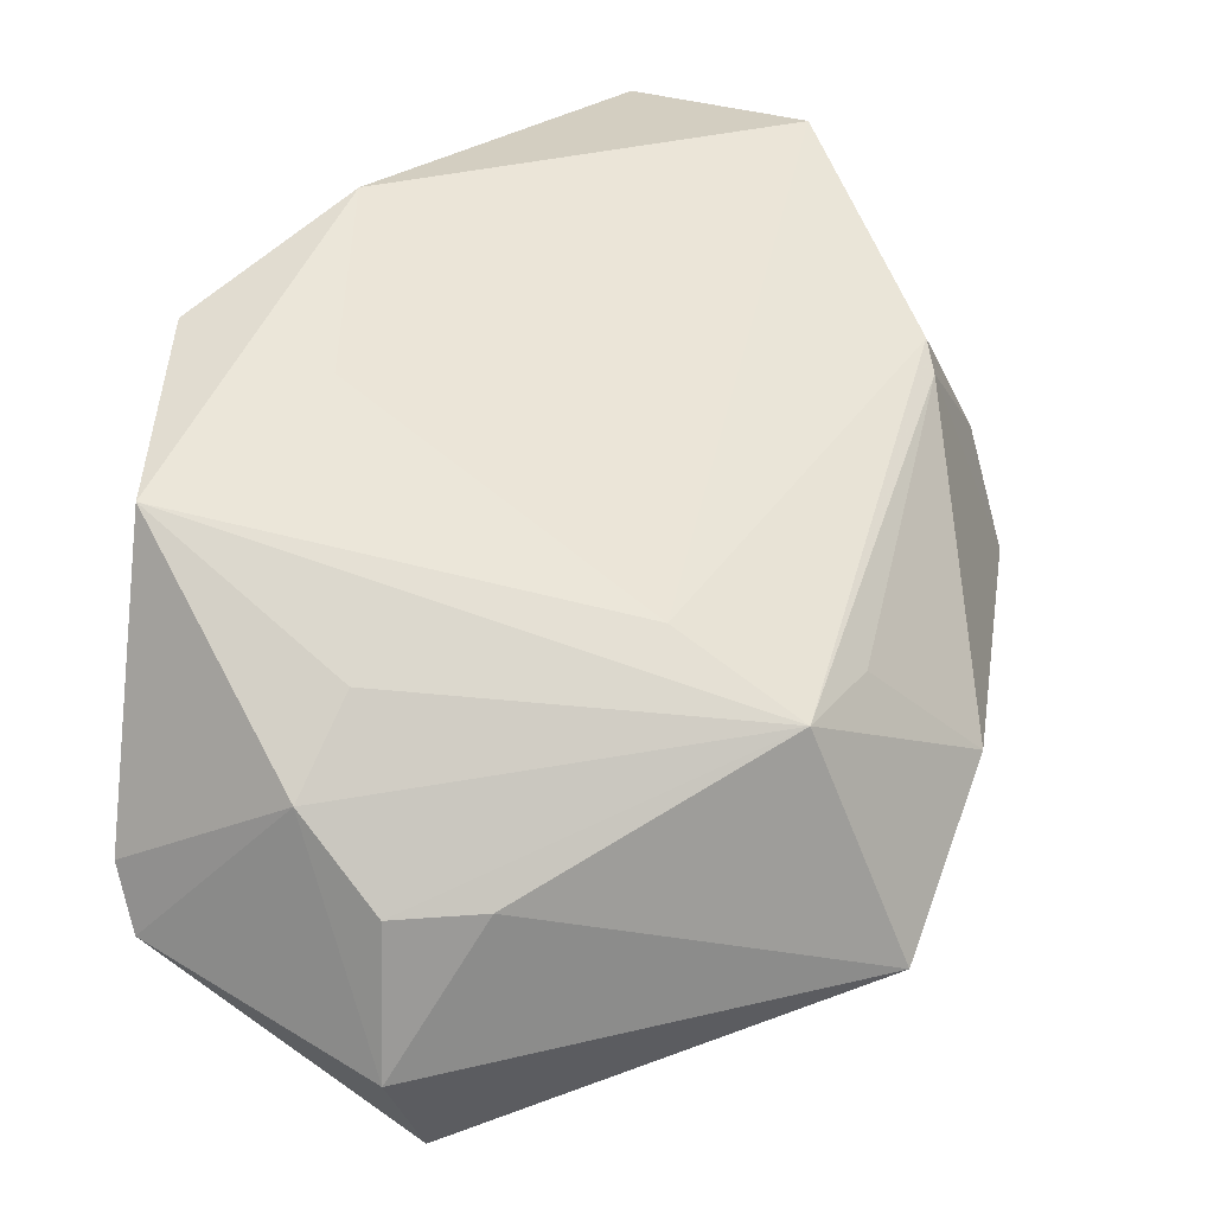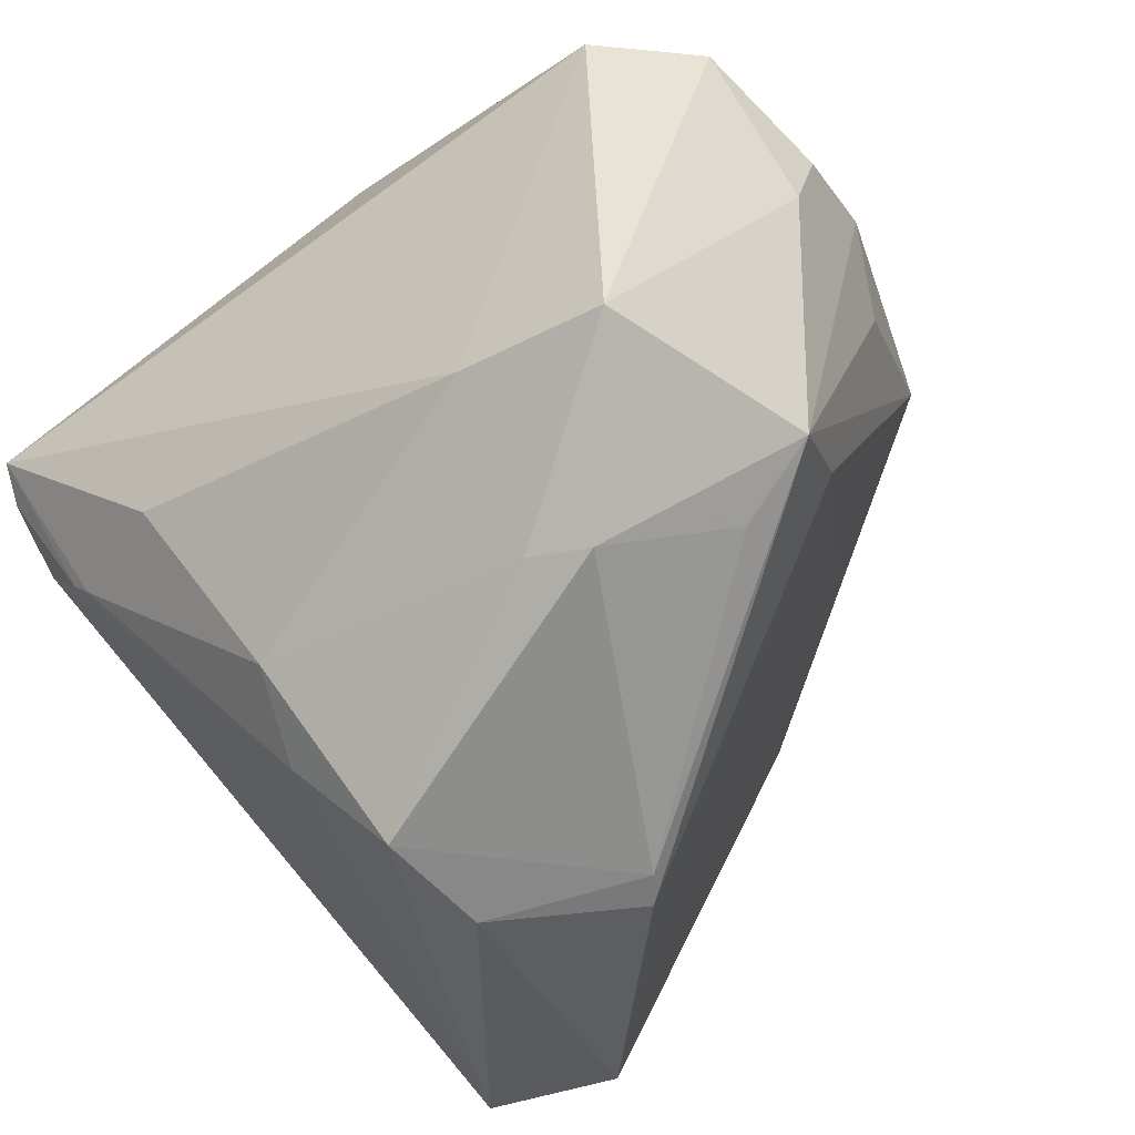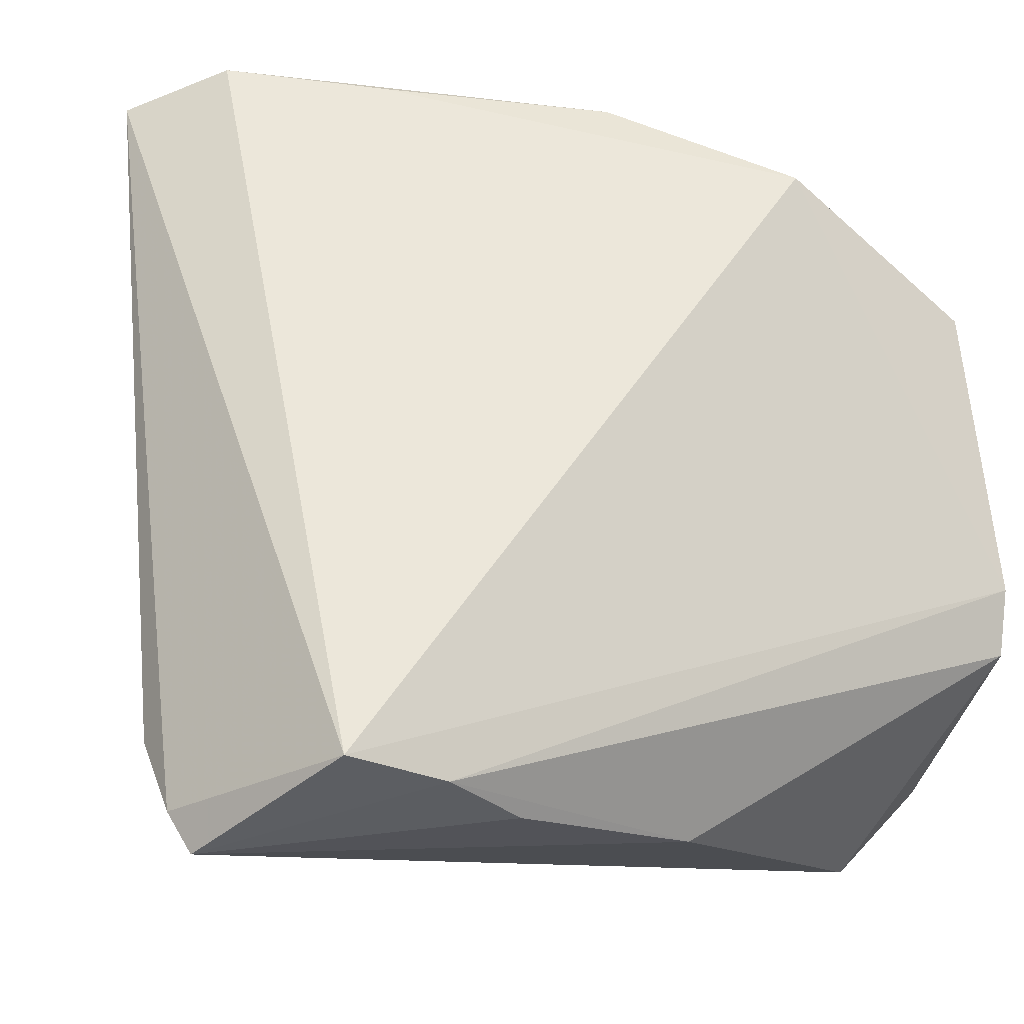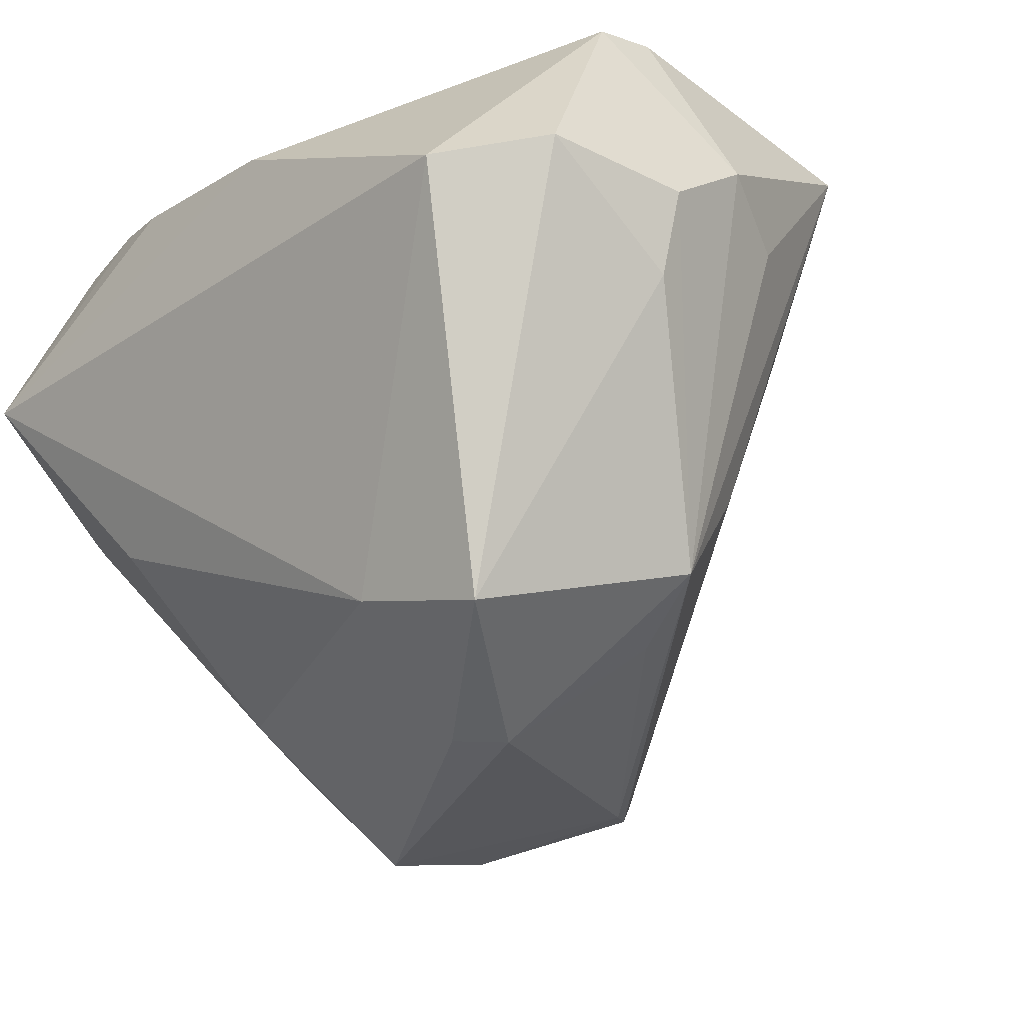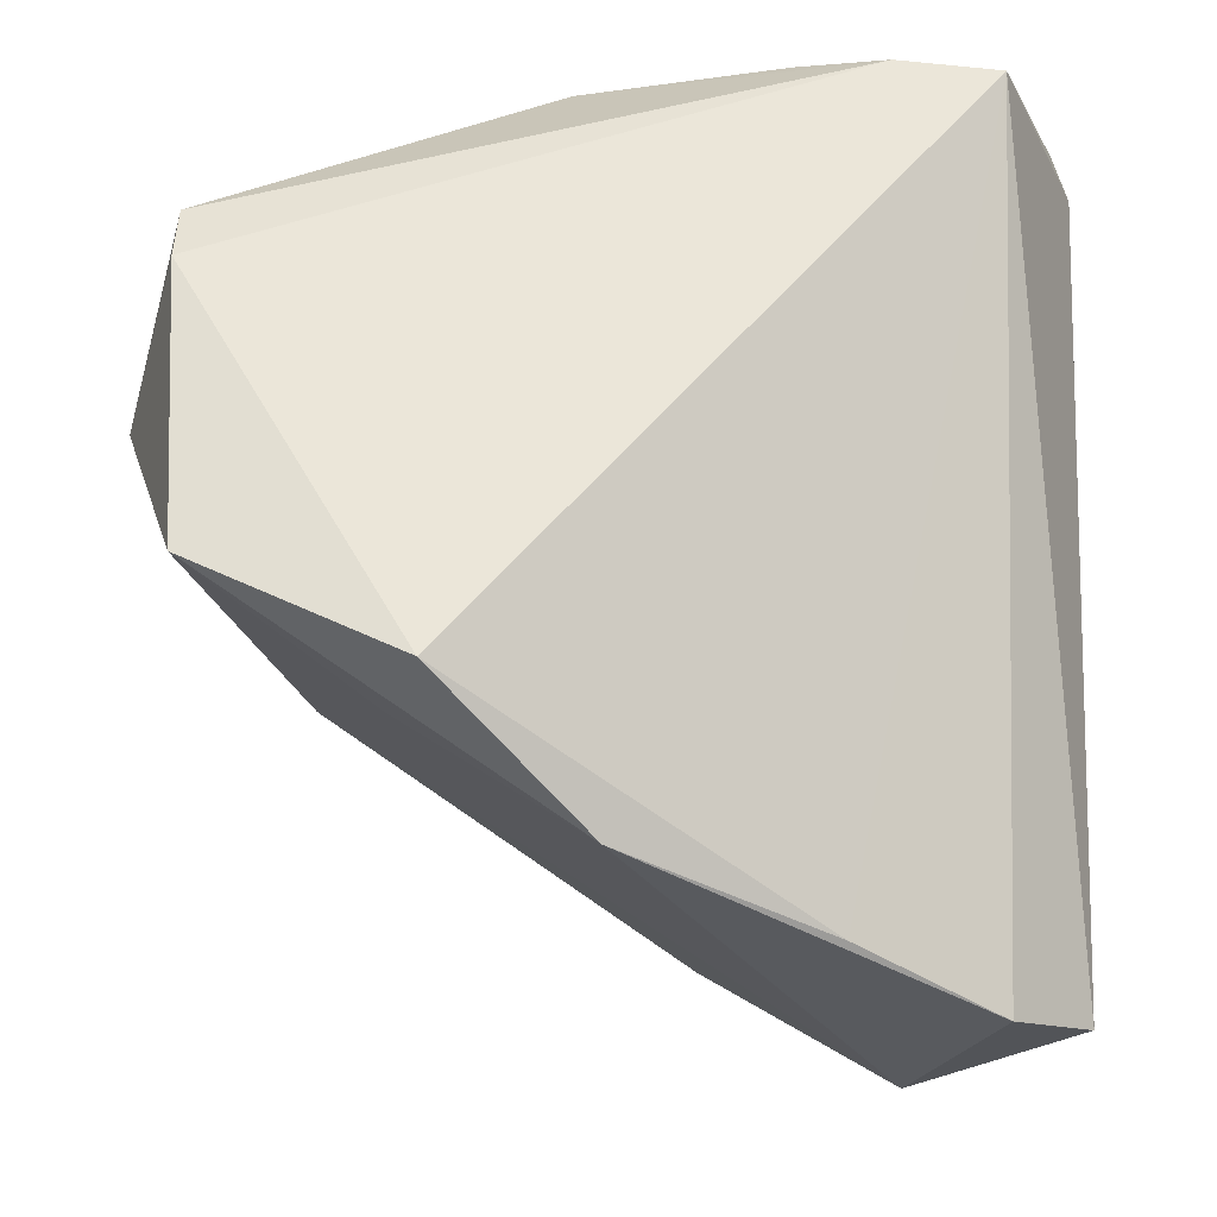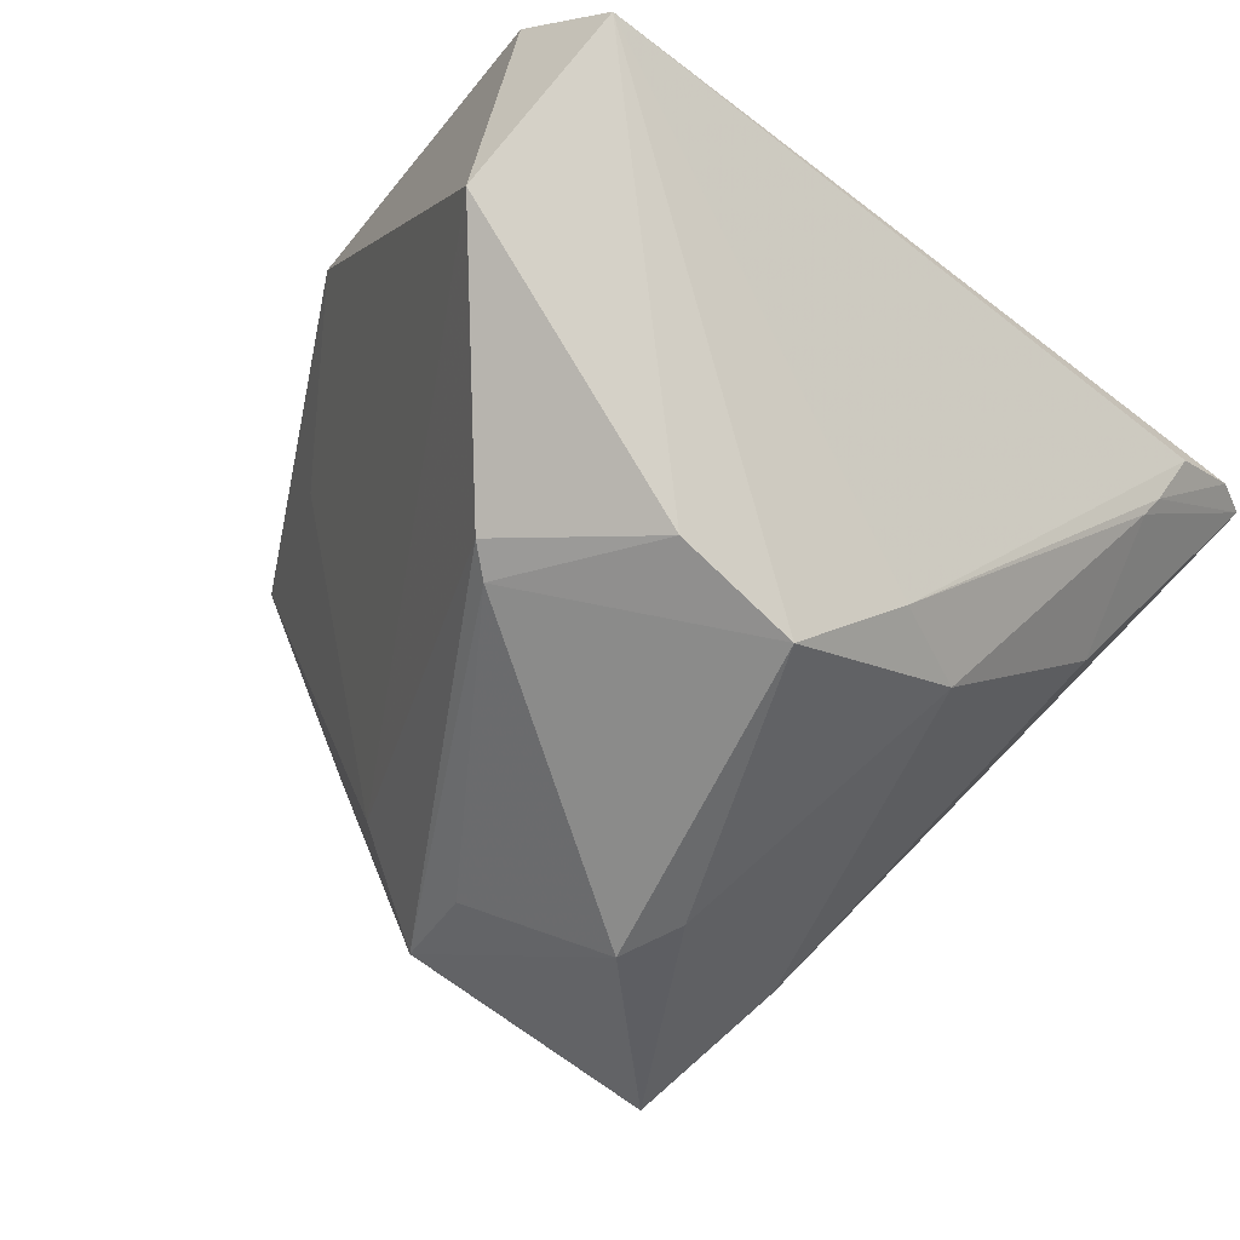
<metadata>
{"format":"obj","ext":"obj","renderer":"f3d","projection":"perspective","resolution":1024,"background":"white","views":[{"elev":15.7,"azim":98.5,"up":"+Y"},{"elev":-71.9,"azim":39.9,"up":"+Z"},{"elev":-17.2,"azim":-28.1,"up":"+Y"},{"elev":-30.5,"azim":51.2,"up":"+Z"},{"elev":56.4,"azim":-178.2,"up":"+Z"},{"elev":-61.1,"azim":-131.6,"up":"+Z"}]}
</metadata>
<code>
v -0.04495 -0.03825 0.01098
v 0.01339 -0.02459 -0.03231
v 0.04539 -0.008878 0.03324
v 0.008169 -0.00792 -0.04221
v -0.007285 0.03112 -0.03627
v 0.05021 -0.02727 0.007804
v 0.01441 -0.004819 -0.04375
v 0.05161 -0.01079 0.007234
v 0.02548 0.006011 -0.03308
v 0.05095 -0.0008745 0.01498
v -0.004809 0.02802 -0.03731
v -0.01442 -0.03923 0.02932
v 0.04556 -0.01609 0.03155
v -0.03641 0.05218 -0.002251
v 0.04072 -0.03722 0.005936
v -0.02698 -0.03118 -0.01145
v 0.03366 0.01214 -0.01556
v -0.02261 -0.0139 -0.03094
v 0.04576 0.008636 0.01096
v -0.02127 0.005979 -0.04415
v 0.008183 -0.03905 0.02454
v -0.04542 -0.03001 0.004597
v -0.04542 0.04868 -0.01099
v -0.02423 -0.03709 0.03293
v 0.03571 0.003708 -0.02871
v -0.02117 0.01934 -0.04062
v 0.0188 0.03597 0.03324
v -0.02766 0.05023 -0.02237
v -0.02032 0.04922 0.00747
v 0.04232 0.0238 0.03075
v -0.04205 -0.02829 -0.001469
v -0.02701 -0.00365 -0.03329
v 0.002388 0.04641 0.01933
v 0.04858 -0.01074 -0.002191
v 0.02296 0.03193 0.01719
v -0.04049 -0.02726 -0.003981
v -0.03563 -0.03563 0.03324
v 0.02966 -0.02157 -0.03793
v -0.043 -0.0427 0.01297
f 23 37 14
f 7 25 38
f 22 23 32
f 32 23 20
f 20 18 32
f 14 37 29
f 37 27 29
f 36 32 18
f 16 36 18
f 39 36 16
f 39 15 21
f 15 13 21
f 38 25 34
f 4 7 38
f 20 7 4
f 4 18 20
f 3 27 37
f 3 13 10
f 10 13 6
f 6 13 15
f 6 15 38
f 38 34 6
f 10 25 19
f 1 39 37
f 1 23 22
f 37 23 1
f 22 32 31
f 32 36 31
f 31 1 22
f 31 36 39
f 39 1 31
f 39 16 2
f 38 15 2
f 2 15 39
f 2 16 18
f 2 4 38
f 18 4 2
f 37 39 24
f 24 21 13
f 24 3 37
f 13 3 24
f 20 23 26
f 11 5 25
f 11 7 20
f 20 26 11
f 11 26 5
f 10 6 8
f 8 6 34
f 8 25 10
f 8 34 25
f 27 3 30
f 10 19 30
f 30 19 25
f 30 3 10
f 25 5 17
f 17 30 25
f 35 30 17
f 28 17 5
f 35 17 28
f 28 23 14
f 5 26 28
f 28 26 23
f 39 21 12
f 12 24 39
f 21 24 12
f 25 7 9
f 9 11 25
f 7 11 9
f 14 29 33
f 33 28 14
f 33 29 27
f 35 28 33
f 27 30 33
f 33 30 35

</code>
